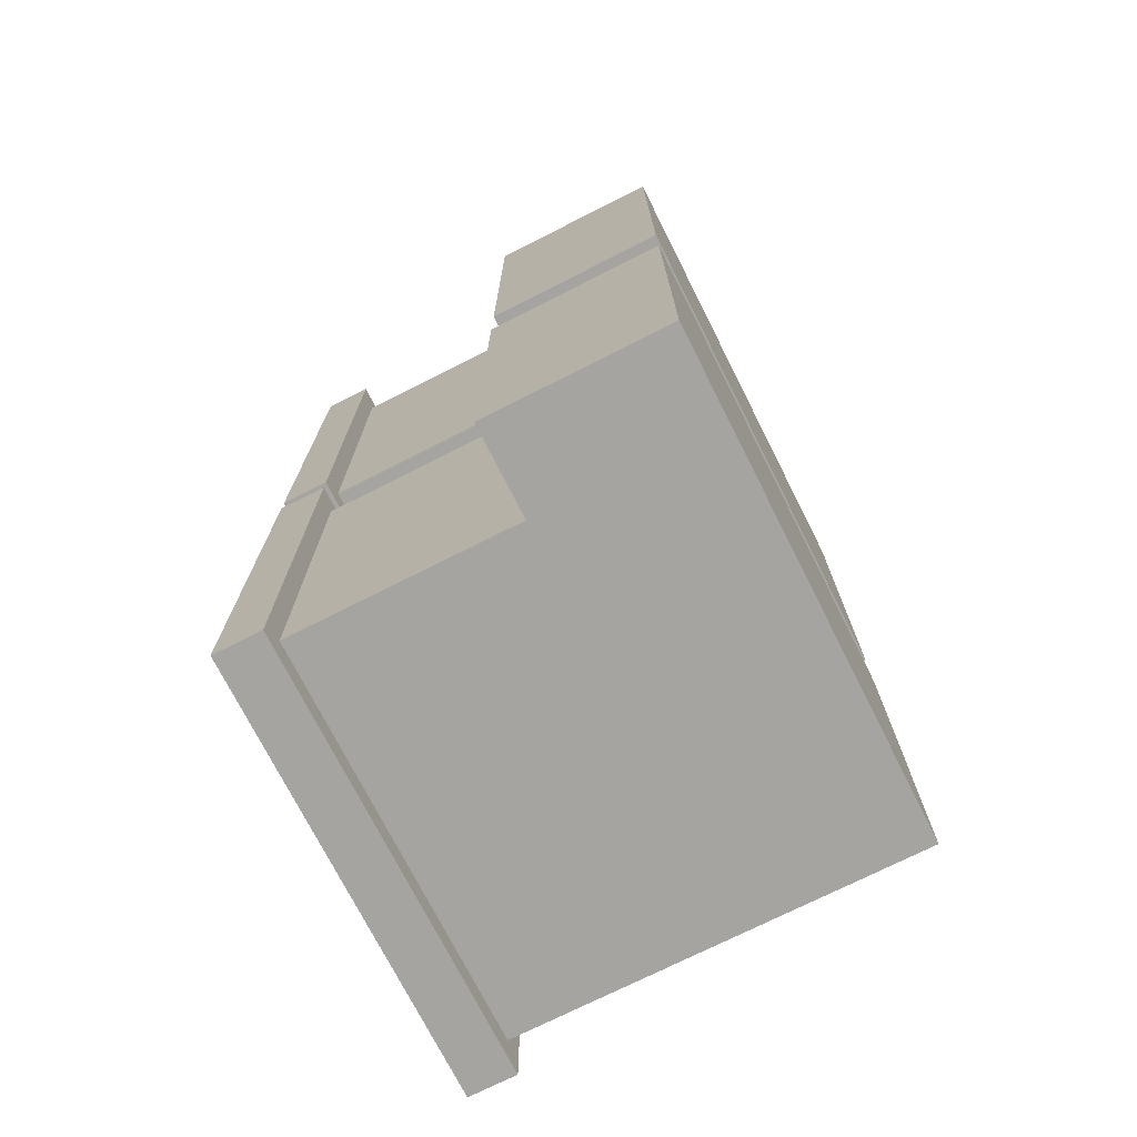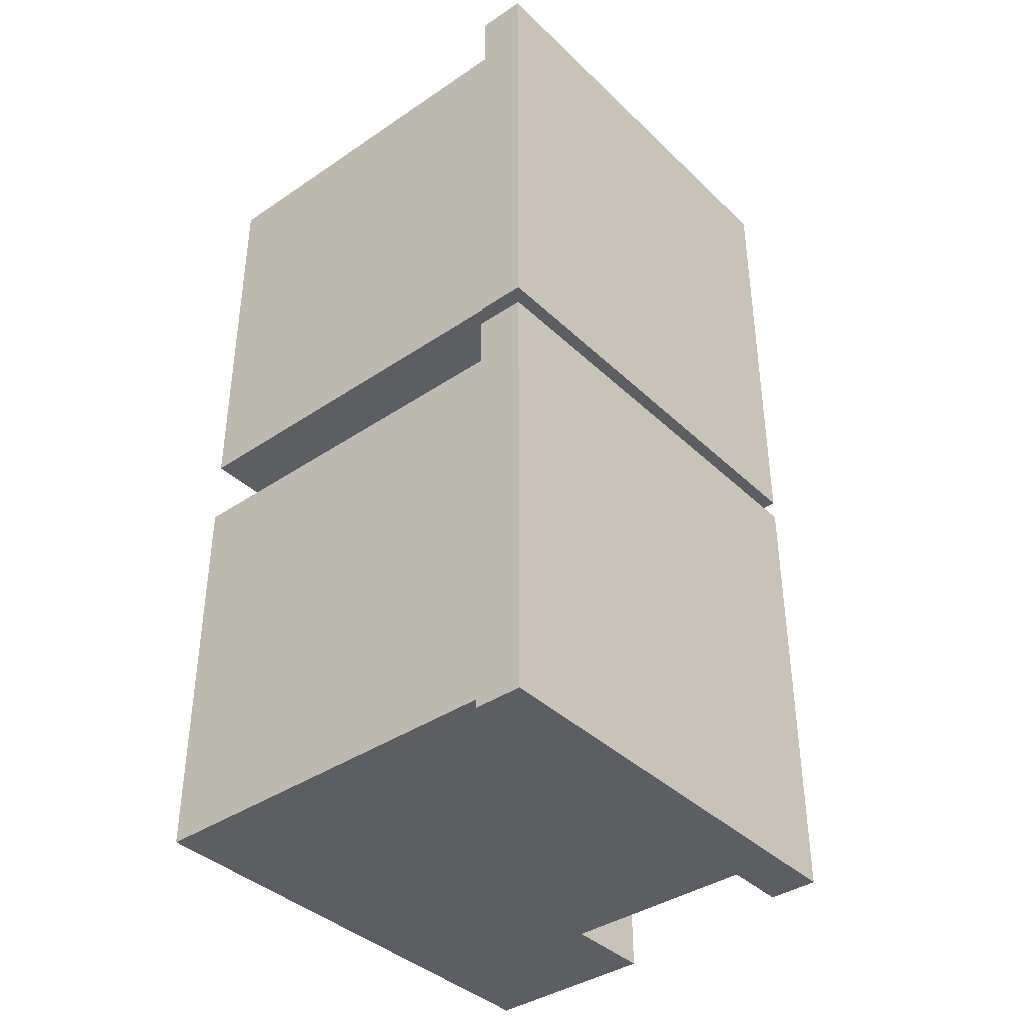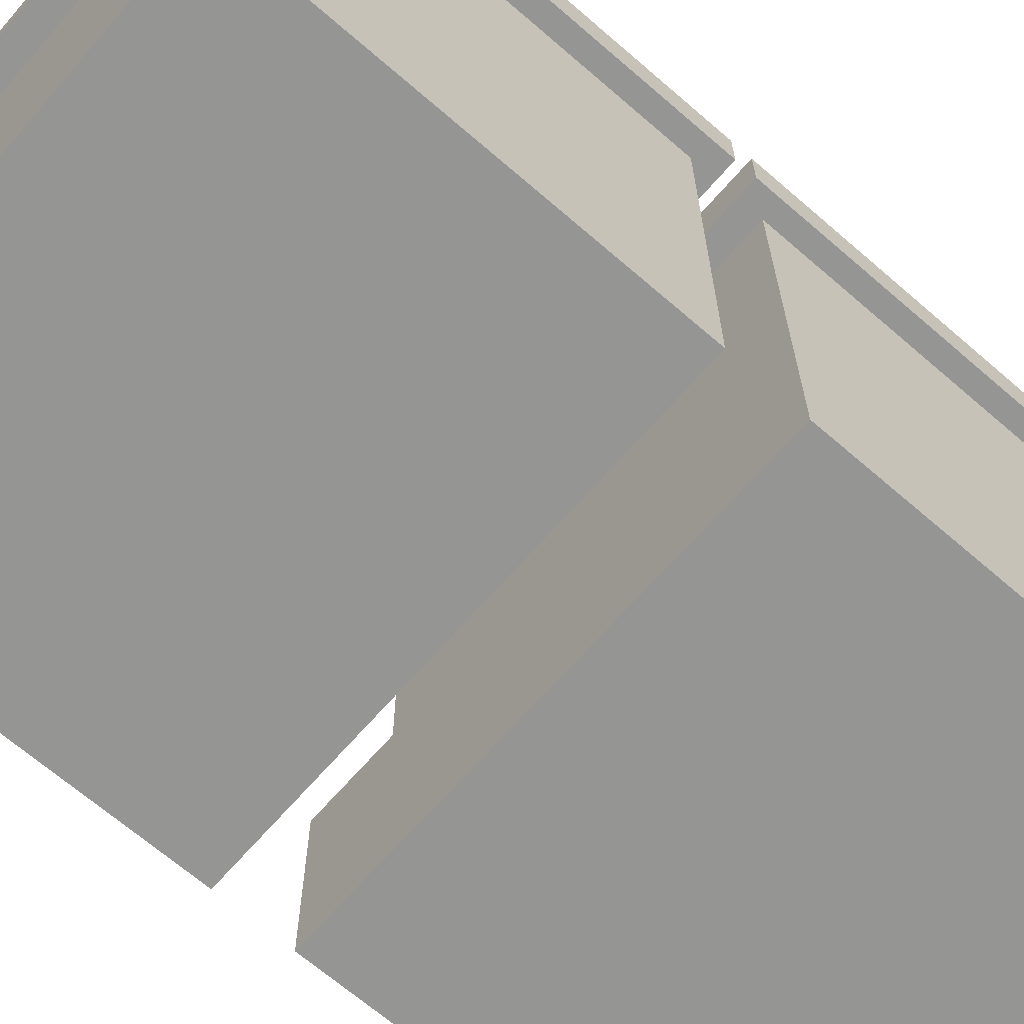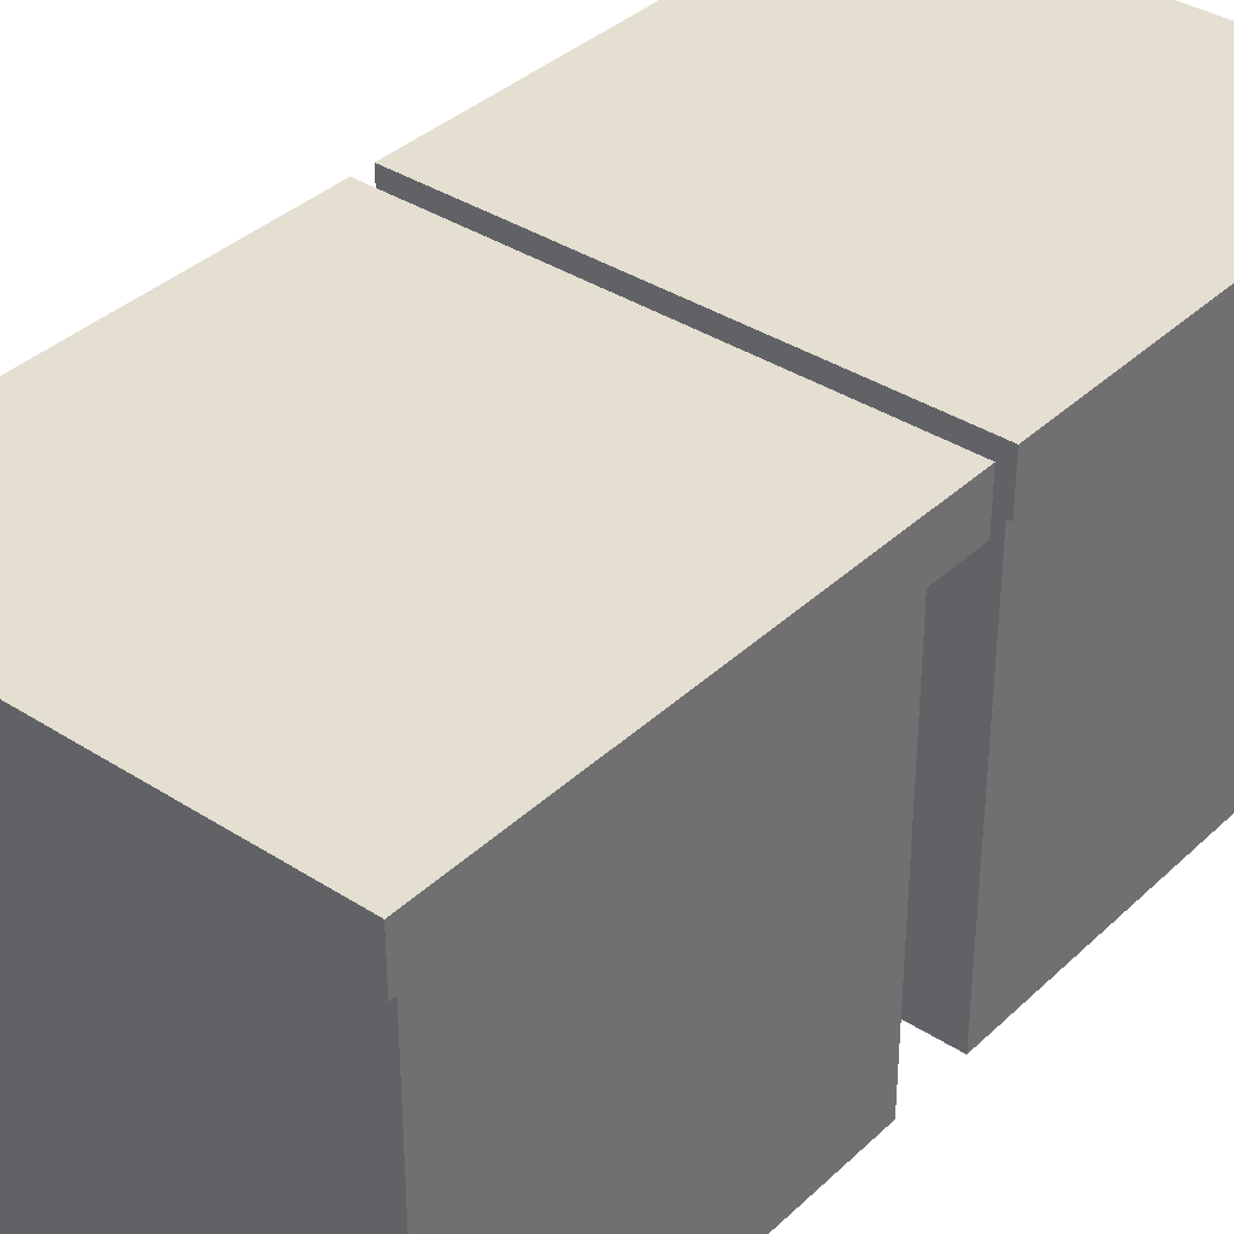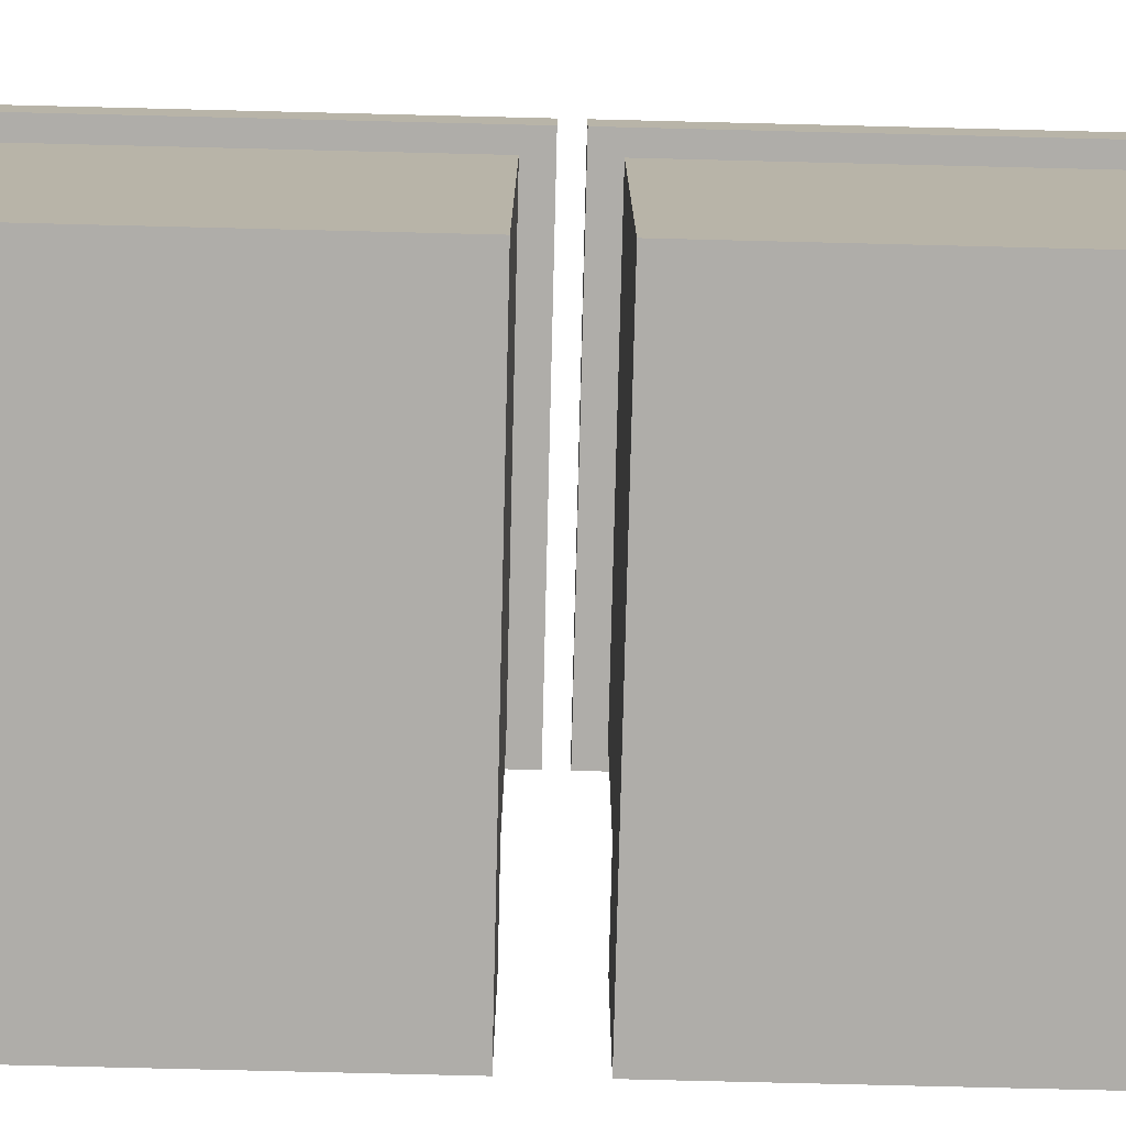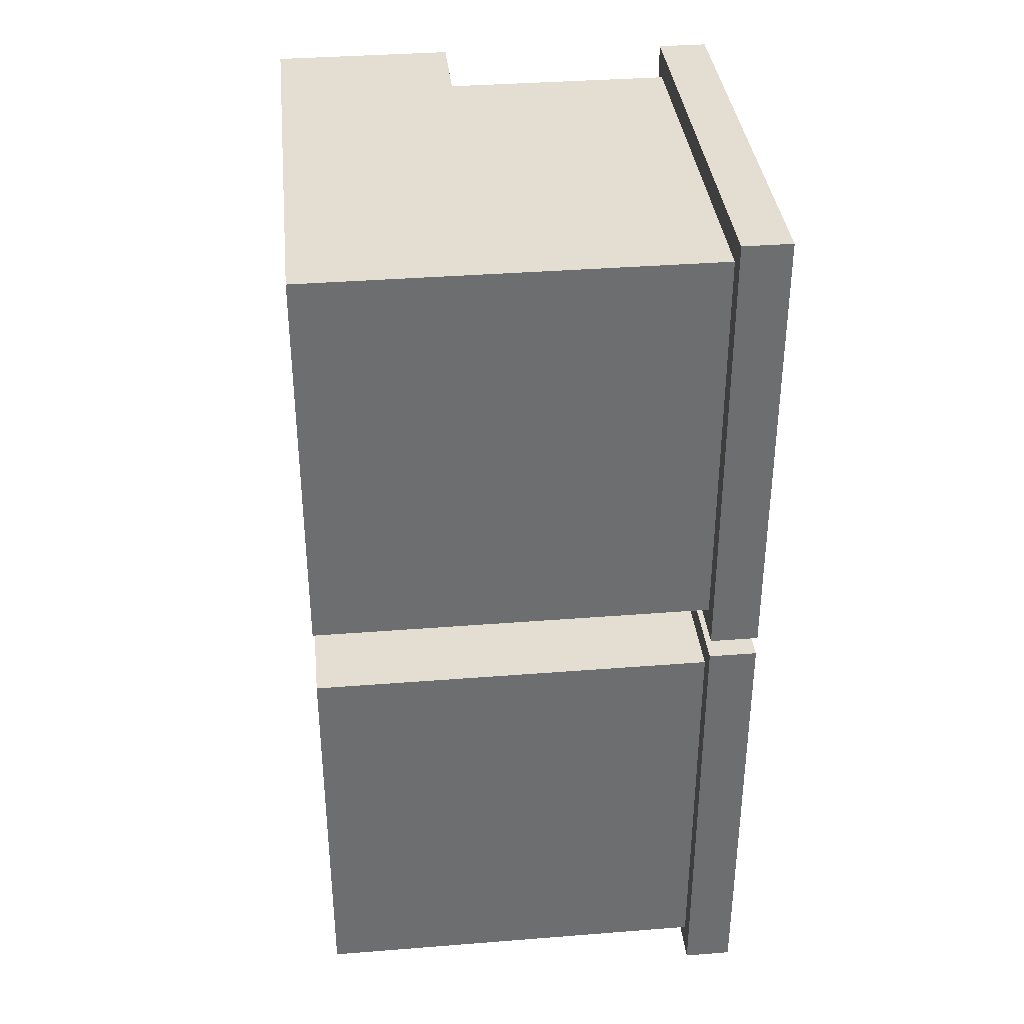
<metadata>
{"format":"obj","ext":"obj","renderer":"f3d","projection":"perspective","resolution":1024,"background":"white","views":[{"elev":-73.5,"azim":-63.2,"up":"+Z"},{"elev":-38.9,"azim":130.3,"up":"+Z"},{"elev":-67.3,"azim":49.0,"up":"+Y"},{"elev":36.7,"azim":39.8,"up":"+Y"},{"elev":-77.2,"azim":88.6,"up":"+Y"},{"elev":36.2,"azim":84.1,"up":"+Z"}]}
</metadata>
<code>
g Boot_mesh
v 0.4529 -0.008474 -0.9783
v -0.6471 -0.008479 -0.07831
v 0.4529 -0.008474 -0.07831
v -0.6471 -0.008479 -0.9783
v -0.4921 0.9989 -1.037
v 0.4979 0.9989 -0.02267
v -0.4921 0.9989 -0.02267
v 0.4979 0.9989 -1.037
v -0.6471 0.3915 -0.9783
v -0.6471 -0.008479 -0.07831
v -0.6471 -0.008479 -0.9783
v -0.6471 0.3915 -0.07831
v -0.4471 0.3915 -0.9783
v -0.4471 0.8915 -0.07831
v -0.4471 0.3915 -0.07831
v -0.4471 0.8915 -0.9783
v 0.4529 -0.008474 -0.07831
v -0.4471 0.8915 -0.07831
v 0.4529 0.8915 -0.07831
v -0.4471 0.3915 -0.07831
v -0.6471 0.3915 -0.07831
v -0.6471 -0.008479 -0.07831
v 0.4529 -0.008474 -0.07831
v 0.4529 0.8915 -0.9783
v 0.4529 -0.008474 -0.9783
v 0.4529 0.8915 -0.07831
v -0.6471 -0.008479 -0.9783
v -0.4471 0.3915 -0.9783
v -0.6471 0.3915 -0.9783
v 0.4529 -0.008474 -0.9783
v -0.4471 0.8915 -0.9783
v 0.4529 0.8915 -0.9783
v -0.6471 0.3915 -0.07831
v -0.4471 0.3915 -0.9783
v -0.4471 0.3915 -0.07831
v -0.6471 0.3915 -0.9783
v 0.4979 0.8915 -0.02267
v 0.4529 0.8915 -0.9783
v 0.4529 0.8915 -0.07831
v 0.4979 0.8915 -1.037
v -0.4921 0.8915 -0.02267
v -0.4471 0.8915 -0.07831
v -0.4471 0.8915 -0.9783
v -0.4921 0.8915 -1.037
v -0.4921 0.8915 -0.02267
v -0.4921 0.9989 -1.037
v -0.4921 0.9989 -0.02267
v -0.4921 0.8915 -1.037
v 0.4979 0.8915 -1.037
v 0.4979 0.9989 -0.02267
v 0.4979 0.9989 -1.037
v 0.4979 0.8915 -0.02267
v -0.4921 0.8915 -1.037
v 0.4979 0.9989 -1.037
v -0.4921 0.9989 -1.037
v 0.4979 0.8915 -1.037
v 0.4979 0.8915 -0.02267
v -0.4921 0.9989 -0.02267
v 0.4979 0.9989 -0.02267
v -0.4921 0.8915 -0.02267
v 0.4529 -0.008474 0.9783
v 0.4529 -0.008474 0.07831
v -0.6471 -0.008479 0.07831
v -0.6471 -0.008479 0.9783
v -0.4921 0.9989 1.037
v -0.4921 0.9989 0.02267
v 0.4979 0.9989 0.02267
v 0.4979 0.9989 1.037
v -0.6471 0.3915 0.9783
v -0.6471 -0.008479 0.9783
v -0.6471 -0.008479 0.07831
v -0.6471 0.3915 0.07831
v -0.4471 0.3915 0.9783
v -0.4471 0.3915 0.07831
v -0.4471 0.8915 0.07831
v -0.4471 0.8915 0.9783
v 0.4529 -0.008474 0.07831
v 0.4529 0.8915 0.07831
v -0.4471 0.8915 0.07831
v -0.4471 0.3915 0.07831
v -0.6471 0.3915 0.07831
v -0.6471 -0.008479 0.07831
v 0.4529 -0.008474 0.07831
v 0.4529 -0.008474 0.9783
v 0.4529 0.8915 0.9783
v 0.4529 0.8915 0.07831
v -0.6471 -0.008479 0.9783
v -0.6471 0.3915 0.9783
v -0.4471 0.3915 0.9783
v 0.4529 -0.008474 0.9783
v -0.4471 0.8915 0.9783
v 0.4529 0.8915 0.9783
v -0.6471 0.3915 0.07831
v -0.4471 0.3915 0.07831
v -0.4471 0.3915 0.9783
v -0.6471 0.3915 0.9783
v 0.4979 0.8915 0.02267
v 0.4529 0.8915 0.07831
v 0.4529 0.8915 0.9783
v 0.4979 0.8915 1.037
v -0.4921 0.8915 0.02267
v -0.4471 0.8915 0.07831
v -0.4471 0.8915 0.9783
v -0.4921 0.8915 1.037
v -0.4921 0.8915 0.02267
v -0.4921 0.9989 0.02267
v -0.4921 0.9989 1.037
v -0.4921 0.8915 1.037
v 0.4979 0.8915 1.037
v 0.4979 0.9989 1.037
v 0.4979 0.9989 0.02267
v 0.4979 0.8915 0.02267
v -0.4921 0.8915 1.037
v -0.4921 0.9989 1.037
v 0.4979 0.9989 1.037
v 0.4979 0.8915 1.037
v 0.4979 0.8915 0.02267
v 0.4979 0.9989 0.02267
v -0.4921 0.9989 0.02267
v -0.4921 0.8915 0.02267
g Boot_mesh_0
f -118 -119 -120
f -117 -120 -119
f -114 -115 -116
f -113 -116 -115
f -110 -111 -112
f -109 -112 -111
f -106 -107 -108
f -105 -108 -107
f -102 -103 -104
f -103 -101 -104
f -101 -100 -104
f -100 -99 -104
f -96 -97 -98
f -95 -98 -97
f -92 -93 -94
f -93 -91 -94
f -90 -91 -93
f -89 -91 -90
f -86 -87 -88
f -85 -88 -87
f -82 -83 -84
f -81 -84 -83
f -84 -80 -82
f -79 -82 -80
f -83 -78 -81
f -79 -80 -78
f -77 -81 -78
f -77 -78 -80
f -74 -75 -76
f -73 -76 -75
f -70 -71 -72
f -69 -72 -71
f -66 -67 -68
f -65 -68 -67
f -62 -63 -64
f -61 -64 -63
f -58 -59 -60
f -60 -57 -58
f -54 -55 -56
f -56 -53 -54
f -50 -51 -52
f -52 -49 -50
f -46 -47 -48
f -48 -45 -46
f -42 -43 -44
f -41 -42 -44
f -40 -41 -44
f -39 -40 -44
f -36 -37 -38
f -38 -35 -36
f -32 -33 -34
f -31 -32 -34
f -31 -30 -32
f -31 -29 -30
f -26 -27 -28
f -28 -25 -26
f -22 -23 -24
f -24 -21 -22
f -20 -24 -23
f -23 -19 -20
f -18 -22 -21
f -20 -19 -18
f -21 -17 -18
f -18 -17 -20
f -14 -15 -16
f -16 -13 -14
f -10 -11 -12
f -12 -9 -10
f -6 -7 -8
f -8 -5 -6
f -2 -3 -4
f -4 -1 -2

</code>
